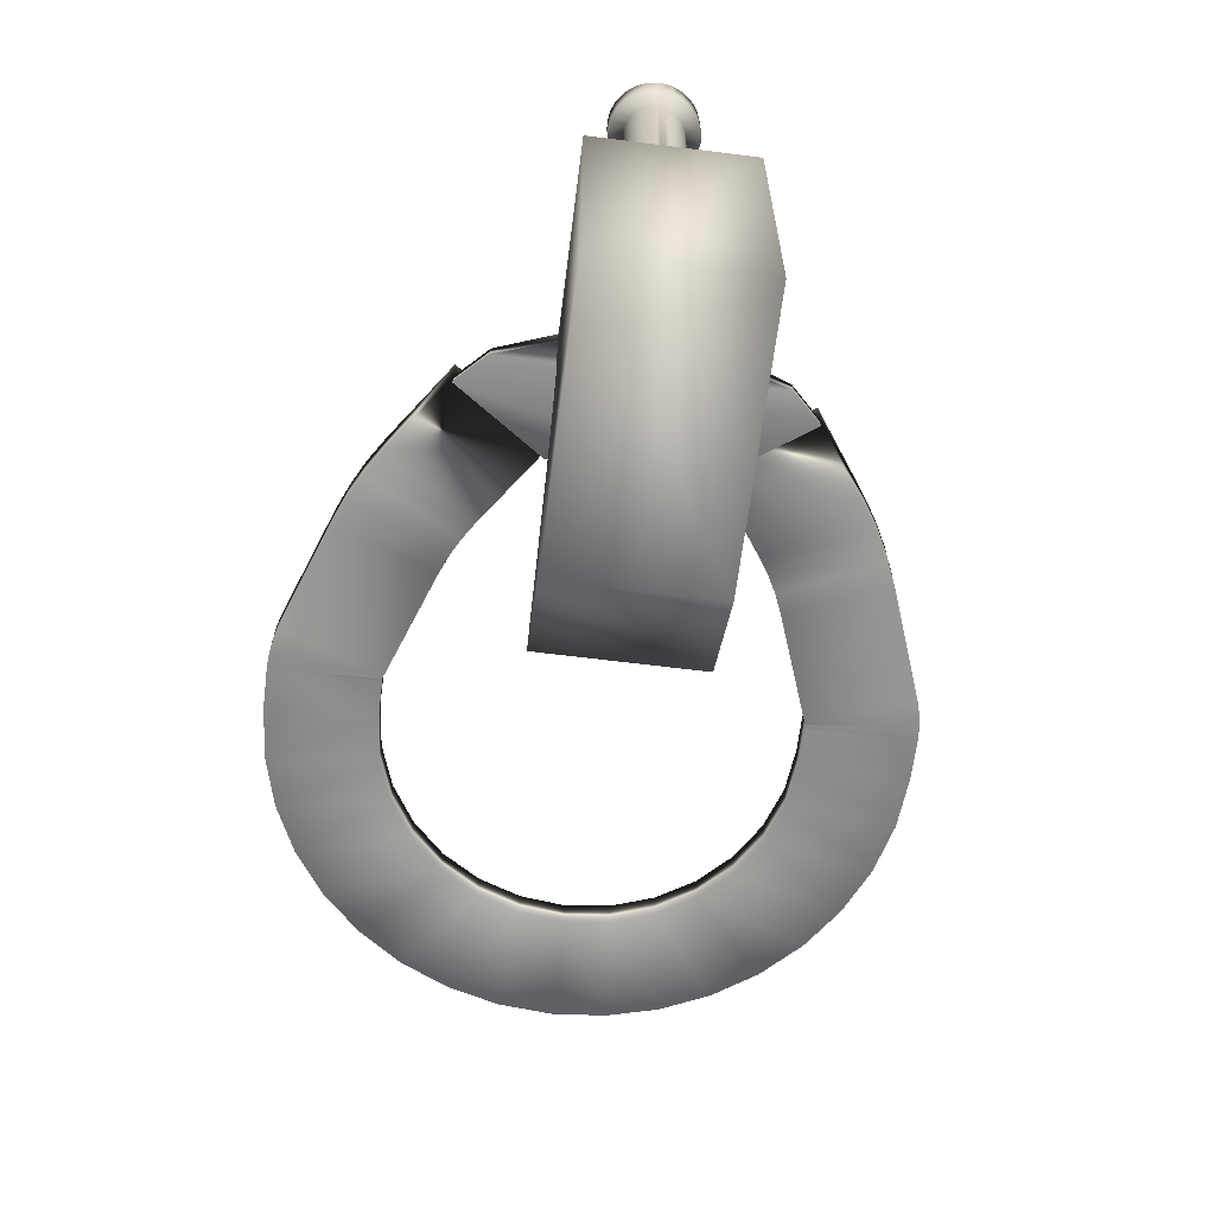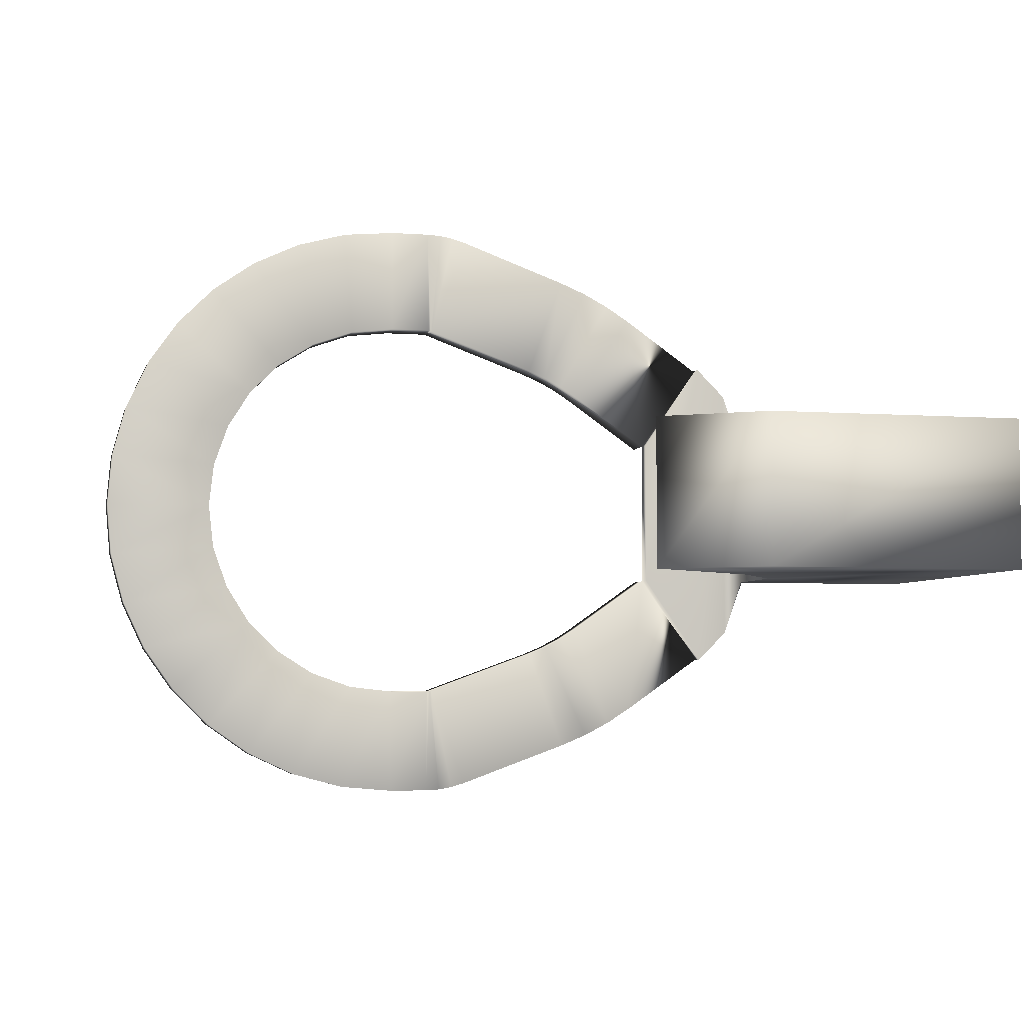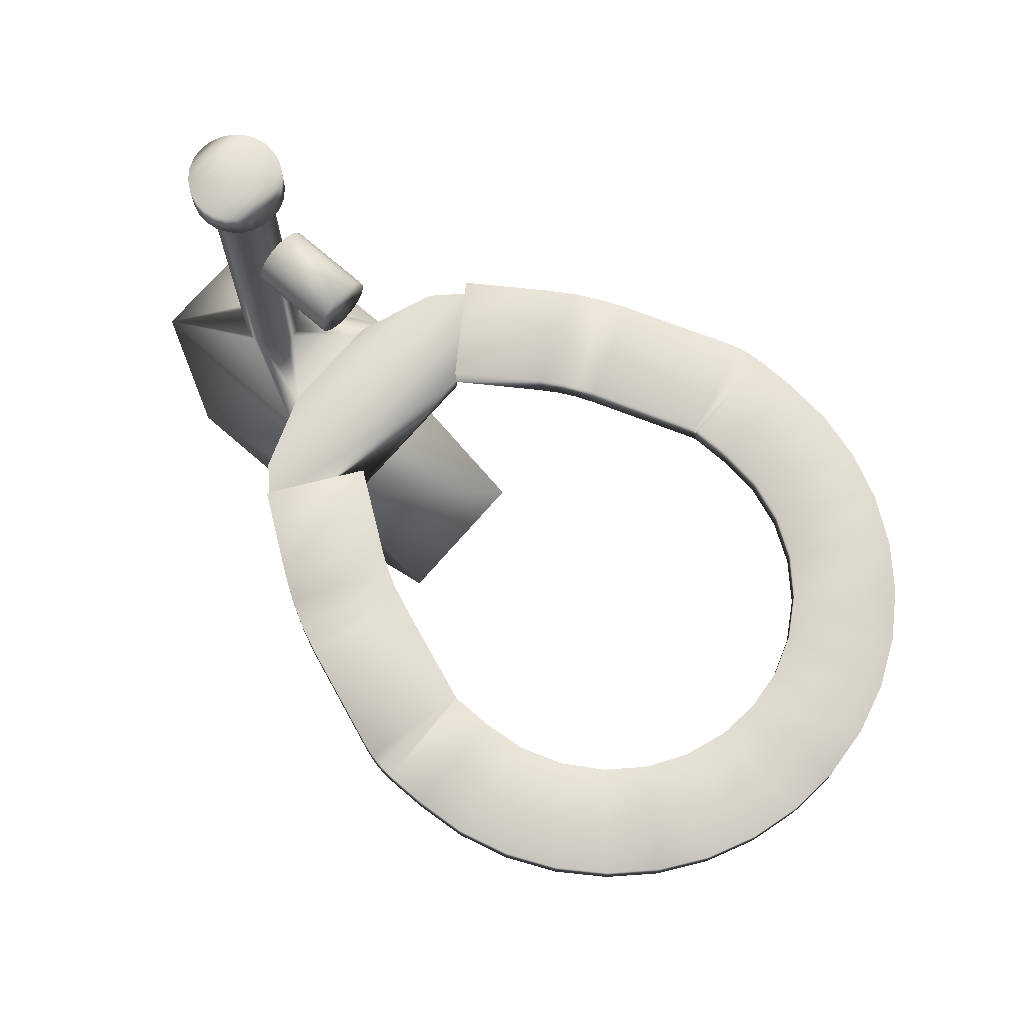
<metadata>
{"format":"obj","ext":"obj","renderer":"f3d","projection":"perspective","resolution":1024,"background":"white","views":[{"elev":-64.7,"azim":82.8,"up":"+Y"},{"elev":-4.6,"azim":-13.8,"up":"+Z"},{"elev":72.6,"azim":-139.0,"up":"+Y"}]}
</metadata>
<code>
v -17.08 24.67 -13.78
v -17.08 24.62 -13.78
v -17.24 24.67 -13.54
v -17.24 24.62 -13.54
v -16.99 24.67 -13.7
v -16.99 24.62 -13.7
v -16.91 24.62 -13.48
v -16.94 24.62 -13.54
v -16.91 24.67 -13.48
v -16.91 24.67 -13.19
v -16.91 24.62 -13.19
v -16.99 24.62 -12.97
v -16.94 24.62 -13.12
v -16.99 24.67 -12.97
v -17.08 24.67 -12.89
v -17.08 24.62 -12.89
v -17.24 24.67 -13.13
v -17.24 24.62 -13.13
v -16.94 24.62 -13.12
v -16.94 24.62 -13.54
v -16.7 25.54 -13.21
v -16.69 25.54 -13.25
v -16.67 25.54 -13.21
v -16.67 25.54 -13.25
v -16.65 25.54 -13.25
v -16.71 25.54 -13.26
v -16.73 25.54 -13.22
v -16.73 25.54 -13.27
v -16.76 25.54 -13.24
v -16.74 25.54 -13.29
v -16.78 25.54 -13.27
v -16.75 25.54 -13.31
v -16.79 25.54 -13.3
v -16.75 25.54 -13.33
v -16.8 25.54 -13.33
v -16.79 25.54 -13.37
v -16.75 25.54 -13.35
v -16.78 25.54 -13.4
v -16.74 25.54 -13.37
v -16.76 25.54 -13.42
v -16.73 25.54 -13.39
v -16.73 25.54 -13.44
v -16.71 25.54 -13.4
v -16.7 25.54 -13.45
v -16.69 25.54 -13.41
v -16.67 25.54 -13.42
v -16.67 25.54 -13.46
v -16.65 25.54 -13.41
v -16.64 25.54 -13.45
v -16.63 25.54 -13.4
v -16.61 25.54 -13.44
v -16.61 25.54 -13.39
v -16.58 25.54 -13.42
v -16.6 25.54 -13.37
v -16.56 25.54 -13.4
v -16.59 25.54 -13.35
v -16.55 25.54 -13.37
v -16.59 25.54 -13.33
v -16.55 25.54 -13.33
v -16.55 25.54 -13.3
v -16.59 25.54 -13.31
v -16.56 25.54 -13.27
v -16.6 25.54 -13.29
v -16.58 25.54 -13.24
v -16.61 25.54 -13.27
v -16.61 25.54 -13.22
v -16.63 25.54 -13.26
v -16.64 25.54 -13.21
v -16.64 25.62 -13.21
v -16.64 25.62 -13.45
v -16.67 25.62 -13.21
v -16.67 25.62 -13.46
v -16.7 25.62 -13.21
v -16.7 25.62 -13.45
v -16.73 25.62 -13.22
v -16.73 25.62 -13.44
v -16.76 25.62 -13.24
v -16.76 25.62 -13.42
v -16.78 25.62 -13.27
v -16.78 25.62 -13.4
v -16.79 25.62 -13.3
v -16.79 25.62 -13.37
v -16.8 25.62 -13.33
v -16.61 25.62 -13.44
v -16.61 25.62 -13.22
v -16.58 25.62 -13.42
v -16.58 25.62 -13.24
v -16.56 25.62 -13.4
v -16.56 25.62 -13.27
v -16.55 25.62 -13.37
v -16.55 25.62 -13.3
v -16.55 25.62 -13.33
v -16.67 24.62 -13.25
v -16.65 24.62 -13.25
v -16.63 24.62 -13.26
v -16.61 24.62 -13.27
v -16.6 24.62 -13.29
v -16.59 24.62 -13.31
v -16.59 24.62 -13.33
v -16.59 24.62 -13.35
v -16.6 24.62 -13.37
v -16.61 24.62 -13.39
v -16.63 24.62 -13.4
v -16.65 24.62 -13.41
v -16.67 24.62 -13.42
v -16.69 24.62 -13.41
v -16.71 24.62 -13.4
v -16.73 24.62 -13.39
v -16.74 24.62 -13.37
v -16.75 24.62 -13.35
v -16.75 24.62 -13.33
v -16.75 24.62 -13.31
v -16.74 24.62 -13.29
v -16.73 24.62 -13.27
v -16.71 24.62 -13.26
v -16.69 24.62 -13.25
v -17.08 24.18 -13.54
v -17.08 24.18 -13.12
v -16.94 24.38 -13.54
v -16.94 24.38 -13.12
v -17.42 23.94 -13.54
v -17.42 23.94 -13.12
v -17.16 23.75 -13.54
v -17.16 23.75 -13.12
v -16.44 23.75 -13.54
v -16.44 23.75 -13.12
v -16.44 24.62 -13.12
v -16.44 24.62 -13.54
v -17.24 24.75 -13.13
v -17.08 24.75 -12.89
v -17.29 24.75 -12.74
v -17.29 24.67 -12.74
v -17.45 24.67 -12.98
v -17.45 24.75 -12.98
v -17.5 24.75 -12.63
v -17.5 24.67 -12.63
v -17.43 24.75 -12.66
v -17.43 24.67 -12.66
v -17.35 24.67 -12.7
v -17.35 24.75 -12.7
v -17.6 24.75 -12.9
v -17.55 24.75 -12.92
v -17.5 24.75 -12.95
v -17.6 24.67 -12.9
v -17.55 24.67 -12.92
v -17.5 24.67 -12.95
v -17.8 24.75 -12.52
v -17.8 24.67 -12.52
v -17.9 24.67 -12.79
v -17.9 24.75 -12.79
v -17.91 24.75 -12.5
v -17.91 24.67 -12.5
v -17.88 24.75 -12.5
v -17.88 24.67 -12.5
v -17.84 24.67 -12.51
v -17.84 24.75 -12.51
v -17.91 24.75 -12.79
v -17.91 24.75 -12.79
v -17.9 24.75 -12.79
v -17.91 24.67 -12.79
v -17.91 24.67 -12.79
v -17.9 24.67 -12.79
v -18.02 24.75 -12.5
v -18.02 24.67 -12.5
v -18.02 24.67 -12.79
v -18.02 24.75 -12.79
v -18.86 24.75 -13.33
v -18.86 24.67 -13.33
v -18.84 24.75 -13.19
v -18.84 24.67 -13.19
v -18.81 24.75 -13.05
v -18.81 24.67 -13.05
v -18.74 24.75 -12.92
v -18.74 24.67 -12.92
v -18.66 24.75 -12.8
v -18.66 24.67 -12.8
v -18.56 24.75 -12.69
v -18.56 24.67 -12.69
v -18.44 24.75 -12.61
v -18.44 24.67 -12.61
v -18.31 24.75 -12.55
v -18.31 24.67 -12.55
v -18.17 24.75 -12.51
v -18.17 24.67 -12.51
v -18.56 24.67 -13.33
v -18.55 24.67 -13.21
v -18.51 24.67 -13.1
v -18.45 24.67 -12.99
v -18.36 24.67 -12.91
v -18.26 24.67 -12.84
v -18.14 24.67 -12.8
v -18.56 24.75 -13.33
v -18.55 24.75 -13.21
v -18.51 24.75 -13.1
v -18.45 24.75 -12.99
v -18.36 24.75 -12.91
v -18.26 24.75 -12.84
v -18.14 24.75 -12.8
v -18.02 24.75 -14.17
v -18.02 24.67 -14.17
v -18.17 24.75 -14.15
v -18.17 24.67 -14.15
v -18.31 24.75 -14.12
v -18.31 24.67 -14.12
v -18.44 24.75 -14.05
v -18.44 24.67 -14.05
v -18.56 24.75 -13.97
v -18.56 24.67 -13.97
v -18.66 24.75 -13.87
v -18.66 24.67 -13.87
v -18.74 24.75 -13.75
v -18.74 24.67 -13.75
v -18.81 24.75 -13.62
v -18.81 24.67 -13.62
v -18.84 24.75 -13.48
v -18.84 24.67 -13.48
v -18.02 24.75 -13.87
v -18.14 24.75 -13.86
v -18.26 24.75 -13.82
v -18.36 24.75 -13.76
v -18.45 24.75 -13.67
v -18.51 24.75 -13.57
v -18.55 24.75 -13.45
v -18.02 24.67 -13.87
v -18.14 24.67 -13.86
v -18.26 24.67 -13.82
v -18.36 24.67 -13.76
v -18.45 24.67 -13.67
v -18.51 24.67 -13.57
v -18.55 24.67 -13.45
v -17.91 24.75 -14.17
v -17.91 24.67 -14.17
v -17.91 24.67 -13.87
v -17.91 24.75 -13.87
v -17.8 24.75 -14.15
v -17.8 24.67 -14.15
v -17.84 24.75 -14.16
v -17.84 24.67 -14.16
v -17.88 24.67 -14.16
v -17.88 24.75 -14.16
v -17.9 24.75 -13.87
v -17.9 24.75 -13.87
v -17.91 24.75 -13.87
v -17.9 24.67 -13.87
v -17.9 24.67 -13.87
v -17.91 24.67 -13.87
v -17.5 24.75 -14.04
v -17.5 24.67 -14.04
v -17.6 24.67 -13.76
v -17.6 24.75 -13.76
v -17.29 24.75 -13.93
v -17.29 24.67 -13.93
v -17.35 24.75 -13.97
v -17.35 24.67 -13.97
v -17.43 24.67 -14.01
v -17.43 24.75 -14.01
v -17.08 24.75 -13.78
v -17.45 24.75 -13.69
v -17.5 24.75 -13.72
v -17.55 24.75 -13.74
v -17.24 24.75 -13.54
v -17.45 24.67 -13.69
v -17.5 24.67 -13.72
v -17.55 24.67 -13.74
v -16.79 25.29 -13.25
v -16.79 25.26 -13.25
v -16.79 25.31 -13.25
v -16.79 25.33 -13.26
v -16.79 25.24 -13.26
v -16.79 25.34 -13.27
v -16.79 25.23 -13.27
v -16.79 25.36 -13.29
v -16.79 25.21 -13.29
v -16.79 25.37 -13.31
v -16.79 25.2 -13.31
v -16.79 25.37 -13.33
v -16.79 25.2 -13.33
v -16.79 25.37 -13.35
v -16.79 25.2 -13.35
v -16.79 25.36 -13.37
v -16.79 25.21 -13.37
v -16.79 25.34 -13.39
v -16.79 25.23 -13.39
v -16.79 25.33 -13.4
v -16.79 25.24 -13.4
v -16.79 25.31 -13.41
v -16.79 25.26 -13.41
v -16.79 25.29 -13.42
v -17.02 25.29 -13.25
v -17.02 25.31 -13.25
v -17.02 25.26 -13.25
v -17.02 25.24 -13.26
v -17.02 25.33 -13.26
v -17.02 25.23 -13.27
v -17.02 25.34 -13.27
v -17.02 25.21 -13.29
v -17.02 25.36 -13.29
v -17.02 25.2 -13.31
v -17.02 25.37 -13.31
v -17.02 25.2 -13.33
v -17.02 25.37 -13.33
v -17.02 25.2 -13.35
v -17.02 25.37 -13.35
v -17.02 25.21 -13.37
v -17.02 25.36 -13.37
v -17.02 25.23 -13.39
v -17.02 25.34 -13.39
v -17.02 25.24 -13.4
v -17.02 25.33 -13.4
v -17.02 25.26 -13.41
v -17.02 25.31 -13.41
v -17.02 25.29 -13.42
f 1 2 3
f 3 2 4
f 5 6 1
f 1 6 2
f 7 8 9
f 9 8 5
f 5 8 6
f 10 11 9
f 9 11 7
f 12 13 14
f 14 13 10
f 10 13 11
f 15 16 14
f 14 16 12
f 3 4 17
f 17 4 18
f 13 12 19
f 19 12 6
f 19 6 20
f 20 6 8
f 6 12 2
f 2 12 16
f 2 16 4
f 4 16 18
f 3 17 1
f 1 17 15
f 1 15 5
f 5 15 14
f 5 14 9
f 9 14 10
f 17 18 15
f 15 18 16
f 21 22 23
f 23 22 24
f 23 24 25
f 22 21 26
f 26 21 27
f 26 27 28
f 28 27 29
f 28 29 30
f 30 29 31
f 30 31 32
f 32 31 33
f 32 33 34
f 34 33 35
f 34 35 36
f 34 36 37
f 37 36 38
f 37 38 39
f 39 38 40
f 39 40 41
f 41 40 42
f 41 42 43
f 43 42 44
f 43 44 45
f 45 44 46
f 46 44 47
f 46 47 48
f 48 47 49
f 48 49 50
f 50 49 51
f 50 51 52
f 52 51 53
f 52 53 54
f 54 53 55
f 54 55 56
f 56 55 57
f 56 57 58
f 58 57 59
f 58 59 60
f 58 60 61
f 61 60 62
f 61 62 63
f 63 62 64
f 63 64 65
f 65 64 66
f 65 66 67
f 67 66 68
f 67 68 25
f 25 68 23
f 69 70 71
f 71 70 72
f 71 72 73
f 73 72 74
f 73 74 75
f 75 74 76
f 75 76 77
f 77 76 78
f 77 78 79
f 79 78 80
f 79 80 81
f 81 80 82
f 81 82 83
f 70 69 84
f 84 69 85
f 84 85 86
f 86 85 87
f 86 87 88
f 88 87 89
f 88 89 90
f 90 89 91
f 90 91 92
f 71 23 69
f 69 23 68
f 69 68 85
f 85 68 66
f 85 66 87
f 87 66 64
f 87 64 89
f 89 64 62
f 89 62 91
f 91 62 60
f 91 60 92
f 92 60 59
f 92 59 90
f 90 59 57
f 90 57 88
f 88 57 55
f 88 55 86
f 86 55 53
f 86 53 84
f 84 53 51
f 84 51 70
f 70 51 49
f 70 49 72
f 72 49 47
f 72 47 74
f 74 47 44
f 74 44 76
f 76 44 42
f 76 42 78
f 78 42 40
f 78 40 80
f 80 40 38
f 80 38 82
f 82 38 36
f 82 36 83
f 83 36 35
f 83 35 81
f 81 35 33
f 81 33 79
f 79 33 31
f 79 31 77
f 77 31 29
f 77 29 75
f 75 29 27
f 75 27 73
f 73 27 21
f 73 21 71
f 71 21 23
f 24 93 25
f 25 93 94
f 25 94 67
f 67 94 95
f 67 95 65
f 65 95 96
f 65 96 63
f 63 96 97
f 63 97 61
f 61 97 98
f 61 98 58
f 58 98 99
f 58 99 56
f 56 99 100
f 56 100 54
f 54 100 101
f 54 101 52
f 52 101 102
f 52 102 50
f 50 102 103
f 50 103 48
f 48 103 104
f 48 104 46
f 46 104 105
f 46 105 45
f 45 105 106
f 45 106 43
f 43 106 107
f 43 107 41
f 41 107 108
f 41 108 39
f 39 108 109
f 39 109 37
f 37 109 110
f 37 110 34
f 34 110 111
f 34 111 32
f 32 111 112
f 32 112 30
f 30 112 113
f 30 113 28
f 28 113 114
f 28 114 26
f 26 114 115
f 26 115 22
f 22 115 116
f 22 116 24
f 24 116 93
f 117 118 119
f 119 118 120
f 121 122 117
f 117 122 118
f 123 124 121
f 121 124 122
f 125 126 123
f 123 126 124
f 127 126 128
f 128 126 125
f 120 19 119
f 119 19 20
f 19 120 13
f 13 120 127
f 127 120 126
f 126 120 118
f 126 118 124
f 124 118 122
f 20 8 119
f 119 8 128
f 119 128 125
f 119 125 117
f 117 125 123
f 117 123 121
f 13 116 11
f 11 116 115
f 11 115 114
f 116 13 93
f 93 13 127
f 93 127 94
f 94 127 95
f 95 127 96
f 96 127 97
f 97 127 98
f 98 127 99
f 99 127 128
f 99 128 100
f 100 128 101
f 101 128 102
f 102 128 103
f 103 128 104
f 104 128 105
f 105 128 8
f 105 8 106
f 106 8 7
f 106 7 107
f 107 7 108
f 108 7 109
f 109 7 110
f 110 7 111
f 111 7 11
f 111 11 112
f 112 11 113
f 113 11 114
f 17 129 15
f 15 129 130
f 131 132 130
f 130 132 15
f 15 132 17
f 17 132 133
f 133 134 17
f 17 134 129
f 134 131 129
f 129 131 130
f 135 136 137
f 137 136 138
f 137 138 139
f 132 131 139
f 139 131 140
f 139 140 137
f 141 135 142
f 142 135 137
f 142 137 143
f 143 137 140
f 143 140 134
f 134 140 131
f 144 141 145
f 145 141 142
f 145 142 143
f 134 133 143
f 143 133 146
f 143 146 145
f 144 145 136
f 136 145 138
f 138 145 146
f 138 146 139
f 139 146 133
f 139 133 132
f 147 148 135
f 135 148 136
f 148 149 136
f 136 149 144
f 149 150 144
f 144 150 141
f 141 150 135
f 135 150 147
f 151 152 153
f 153 152 154
f 153 154 155
f 148 147 155
f 155 147 156
f 155 156 153
f 157 151 158
f 158 151 159
f 159 151 153
f 159 153 150
f 150 153 156
f 150 156 147
f 160 161 152
f 152 161 162
f 152 162 154
f 154 162 149
f 154 149 155
f 155 149 148
f 160 157 161
f 161 157 158
f 161 158 159
f 150 149 159
f 159 149 162
f 159 162 161
f 163 164 151
f 151 164 152
f 164 165 152
f 152 165 160
f 166 163 157
f 157 163 151
f 165 166 160
f 160 166 157
f 167 168 169
f 169 168 170
f 169 170 171
f 171 170 172
f 171 172 173
f 173 172 174
f 173 174 175
f 175 174 176
f 175 176 177
f 177 176 178
f 177 178 179
f 179 178 180
f 179 180 181
f 181 180 182
f 181 182 183
f 183 182 184
f 183 184 163
f 163 184 164
f 168 185 170
f 170 185 186
f 170 186 172
f 172 186 187
f 172 187 174
f 174 187 188
f 174 188 176
f 176 188 178
f 178 188 189
f 178 189 180
f 180 189 190
f 180 190 182
f 182 190 191
f 182 191 184
f 184 191 165
f 184 165 164
f 185 192 186
f 186 192 193
f 186 193 187
f 187 193 194
f 187 194 188
f 188 194 195
f 188 195 189
f 189 195 196
f 189 196 190
f 190 196 197
f 190 197 191
f 191 197 198
f 191 198 165
f 165 198 166
f 167 169 192
f 192 169 193
f 193 169 171
f 193 171 194
f 194 171 173
f 194 173 195
f 195 173 175
f 195 175 177
f 195 177 196
f 196 177 179
f 196 179 197
f 197 179 181
f 197 181 198
f 198 181 183
f 198 183 166
f 166 183 163
f 199 200 201
f 201 200 202
f 201 202 203
f 203 202 204
f 203 204 205
f 205 204 206
f 205 206 207
f 207 206 208
f 207 208 209
f 209 208 210
f 209 210 211
f 211 210 212
f 211 212 213
f 213 212 214
f 213 214 215
f 215 214 216
f 215 216 167
f 167 216 168
f 199 201 217
f 217 201 218
f 218 201 203
f 218 203 219
f 219 203 205
f 219 205 220
f 220 205 207
f 220 207 221
f 221 207 209
f 221 209 211
f 221 211 222
f 222 211 213
f 222 213 223
f 223 213 215
f 223 215 192
f 192 215 167
f 224 217 225
f 225 217 218
f 225 218 226
f 226 218 219
f 226 219 227
f 227 219 220
f 227 220 228
f 228 220 221
f 228 221 229
f 229 221 222
f 229 222 230
f 230 222 223
f 230 223 185
f 185 223 192
f 200 224 202
f 202 224 225
f 202 225 204
f 204 225 226
f 204 226 206
f 206 226 227
f 206 227 208
f 208 227 228
f 208 228 210
f 210 228 212
f 212 228 229
f 212 229 214
f 214 229 230
f 214 230 216
f 216 230 185
f 216 185 168
f 231 232 199
f 199 232 200
f 232 233 200
f 200 233 224
f 234 231 217
f 217 231 199
f 233 234 224
f 224 234 217
f 235 236 237
f 237 236 238
f 237 238 239
f 232 231 239
f 239 231 240
f 239 240 237
f 235 237 241
f 241 237 240
f 241 240 242
f 242 240 231
f 242 231 243
f 243 231 234
f 236 244 238
f 238 244 239
f 239 244 245
f 239 245 232
f 232 245 246
f 232 246 233
f 244 241 245
f 245 241 242
f 245 242 243
f 234 233 243
f 243 233 246
f 243 246 245
f 247 248 235
f 235 248 236
f 236 248 244
f 244 248 249
f 249 250 244
f 244 250 241
f 250 247 241
f 241 247 235
f 251 252 253
f 253 252 254
f 253 254 255
f 248 247 255
f 255 247 256
f 255 256 253
f 257 1 251
f 251 1 252
f 251 253 258
f 258 253 259
f 259 253 256
f 259 256 260
f 260 256 247
f 260 247 250
f 258 261 251
f 251 261 257
f 1 257 3
f 3 257 261
f 1 3 252
f 252 3 262
f 252 262 254
f 254 262 263
f 254 263 255
f 255 263 264
f 255 264 248
f 248 264 249
f 262 258 263
f 263 258 259
f 263 259 260
f 250 249 260
f 260 249 264
f 260 264 263
f 3 261 262
f 262 261 258
f 265 266 267
f 267 266 268
f 268 266 269
f 268 269 270
f 270 269 271
f 270 271 272
f 272 271 273
f 272 273 274
f 274 273 275
f 274 275 276
f 276 275 277
f 276 277 278
f 278 277 279
f 278 279 280
f 280 279 281
f 280 281 282
f 282 281 283
f 282 283 284
f 284 283 285
f 284 285 286
f 286 285 287
f 286 287 288
f 289 290 291
f 291 290 292
f 292 290 293
f 292 293 294
f 294 293 295
f 294 295 296
f 296 295 297
f 296 297 298
f 298 297 299
f 298 299 300
f 300 299 301
f 300 301 302
f 302 301 303
f 302 303 304
f 304 303 305
f 304 305 306
f 306 305 307
f 306 307 308
f 308 307 309
f 308 309 310
f 310 309 311
f 310 311 312
f 265 289 266
f 266 289 291
f 266 291 269
f 269 291 292
f 269 292 271
f 271 292 294
f 271 294 273
f 273 294 296
f 273 296 275
f 275 296 298
f 275 298 277
f 277 298 300
f 277 300 279
f 279 300 302
f 279 302 281
f 281 302 304
f 281 304 283
f 283 304 306
f 283 306 285
f 285 306 308
f 285 308 287
f 287 308 310
f 287 310 288
f 288 310 312
f 288 312 286
f 286 312 311
f 286 311 284
f 284 311 309
f 284 309 282
f 282 309 307
f 282 307 280
f 280 307 305
f 280 305 278
f 278 305 303
f 278 303 276
f 276 303 301
f 276 301 274
f 274 301 299
f 274 299 272
f 272 299 297
f 272 297 270
f 270 297 295
f 270 295 268
f 268 295 293
f 268 293 267
f 267 293 290
f 267 290 265
f 265 290 289

</code>
